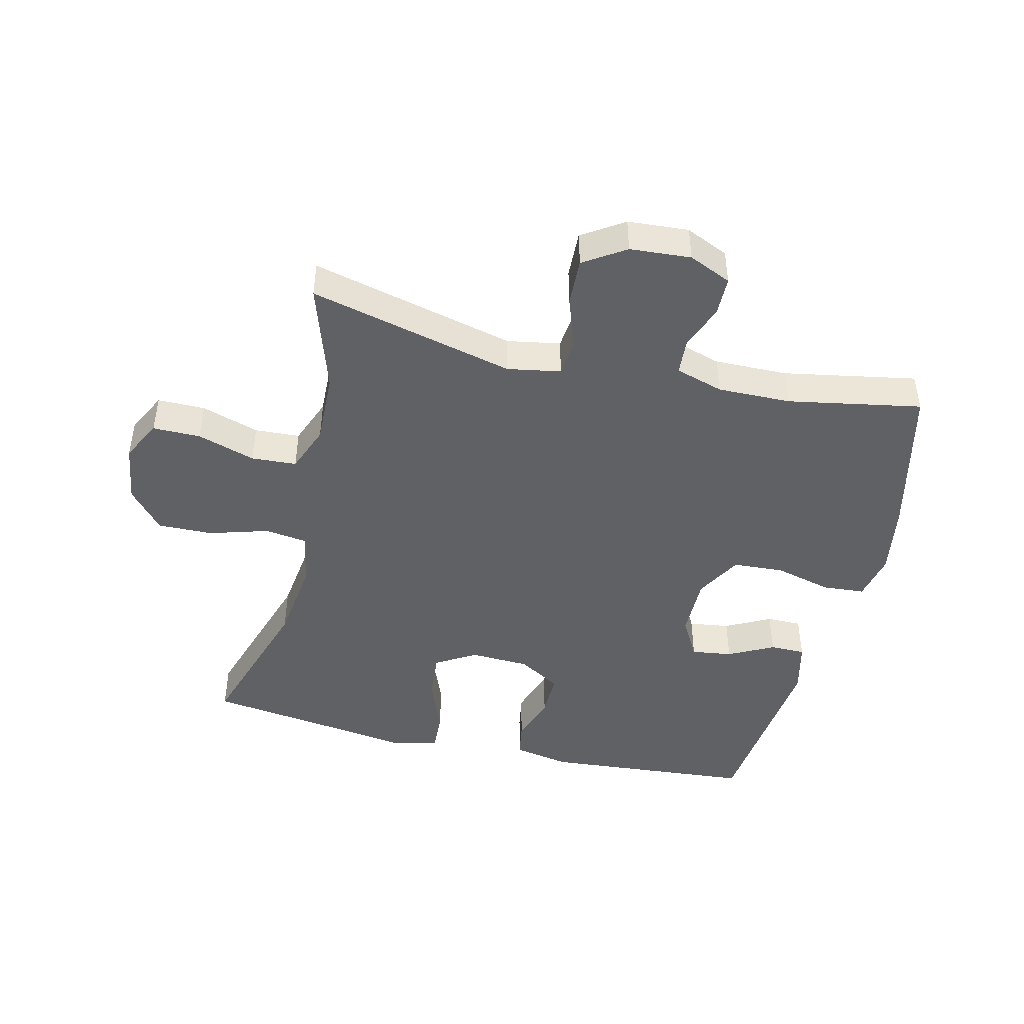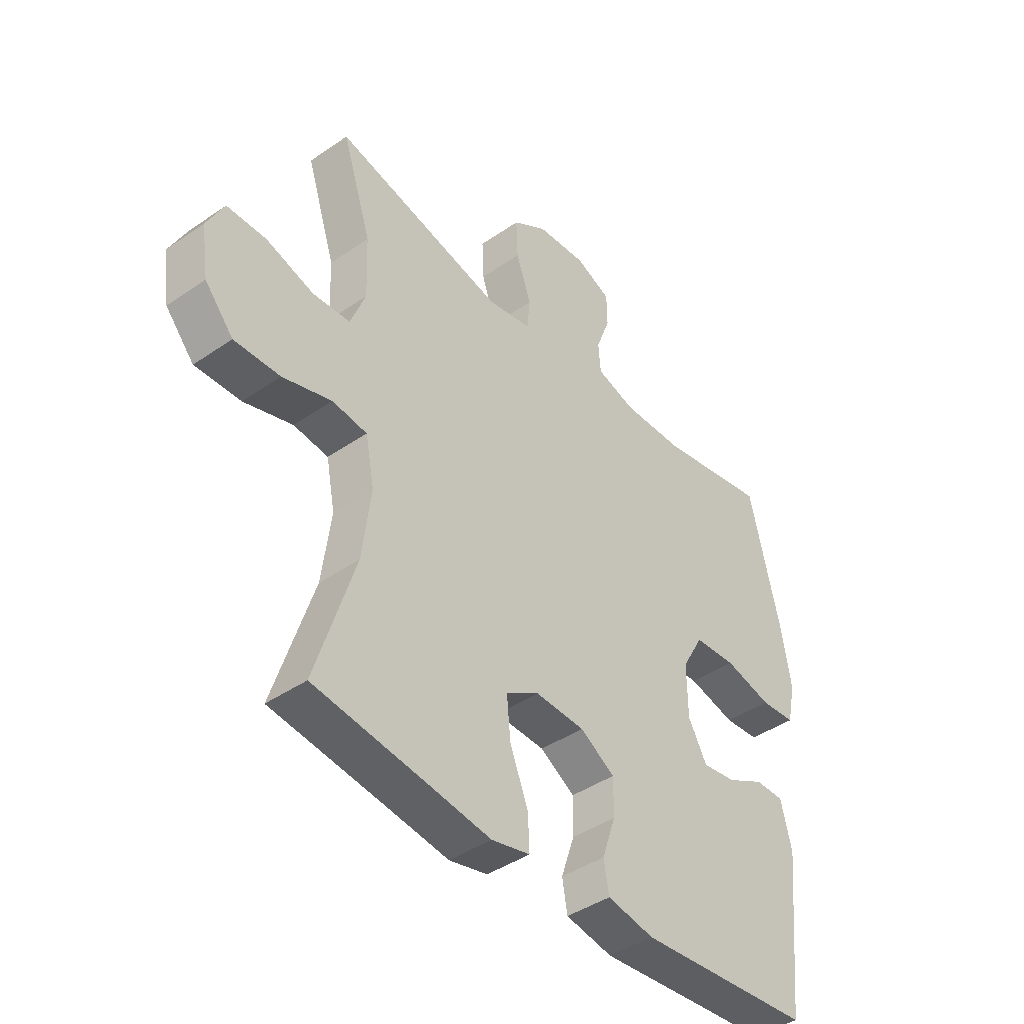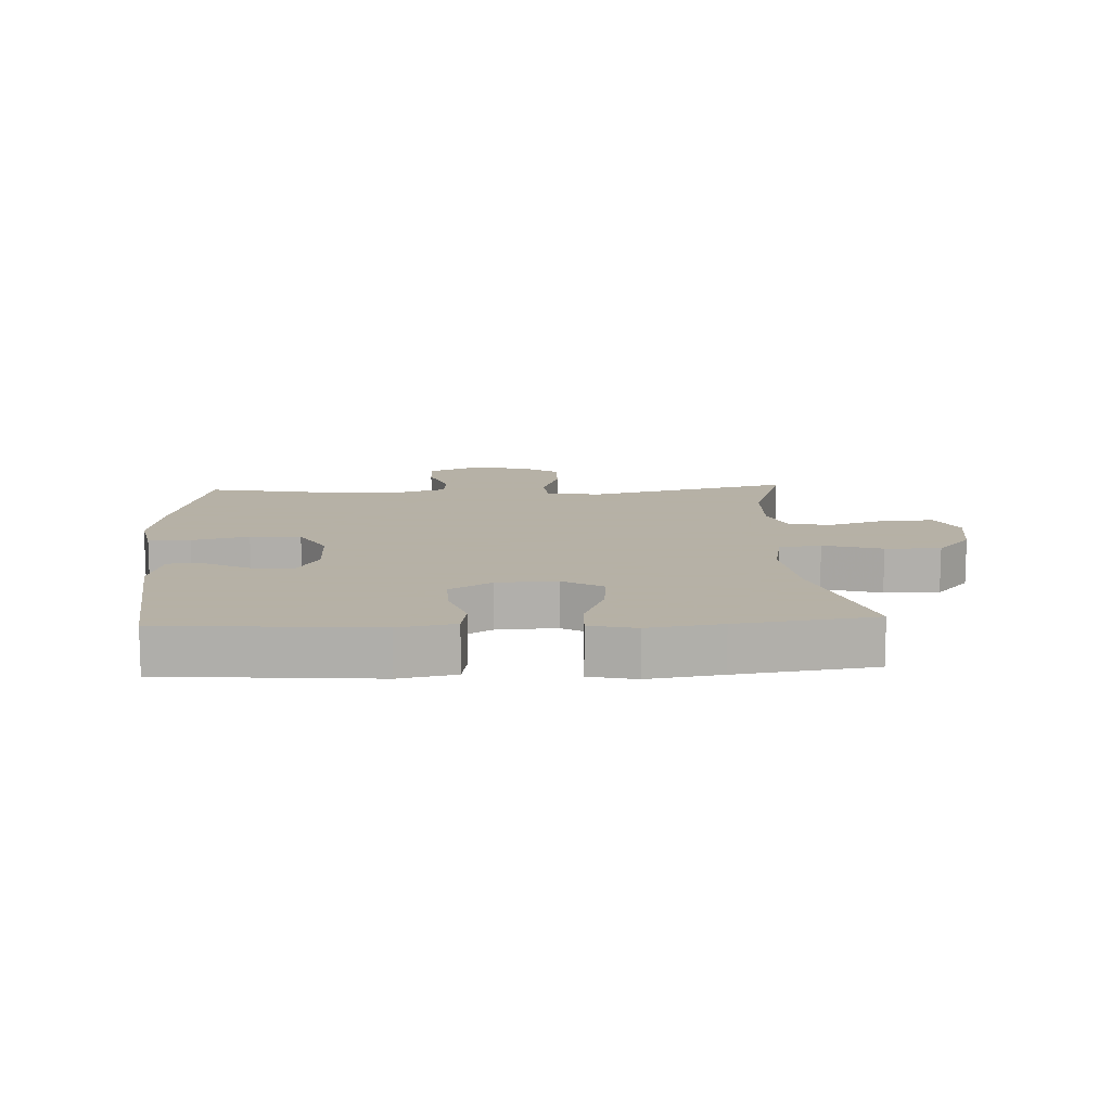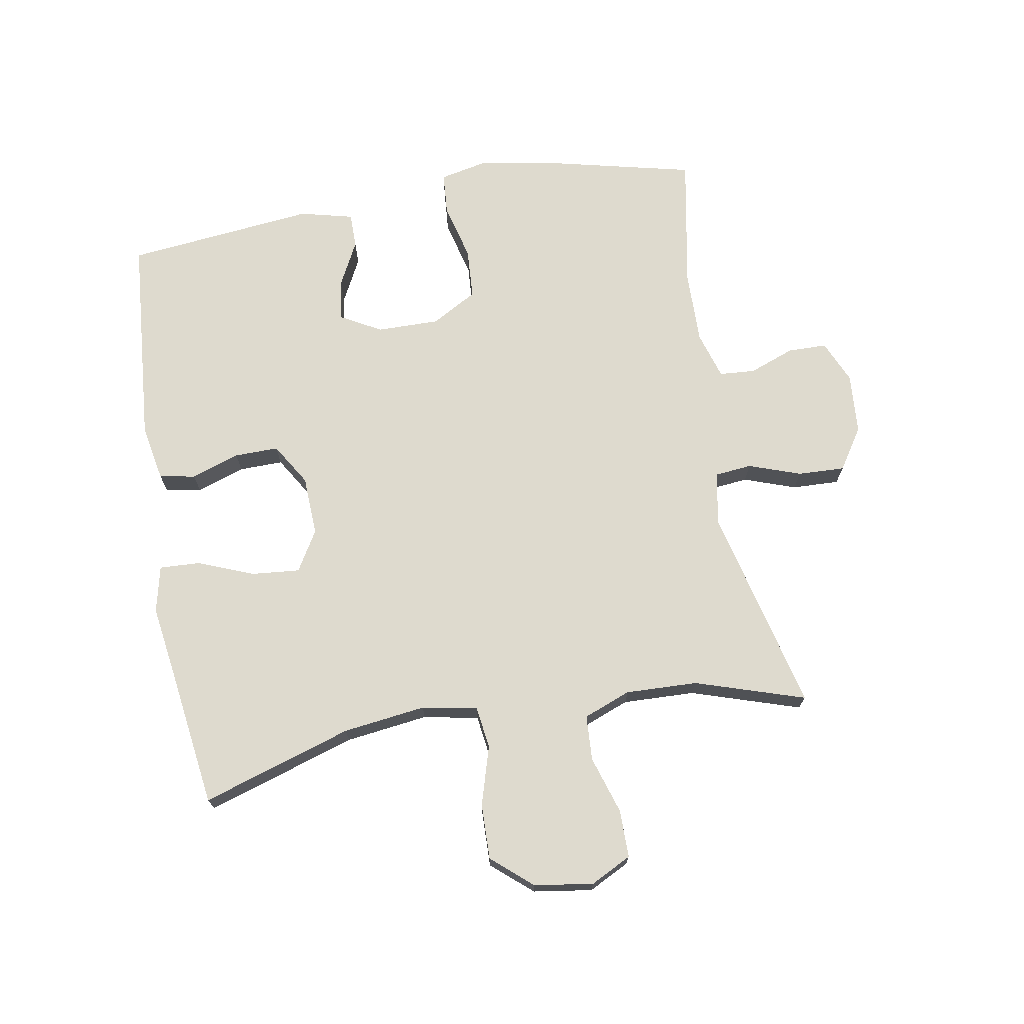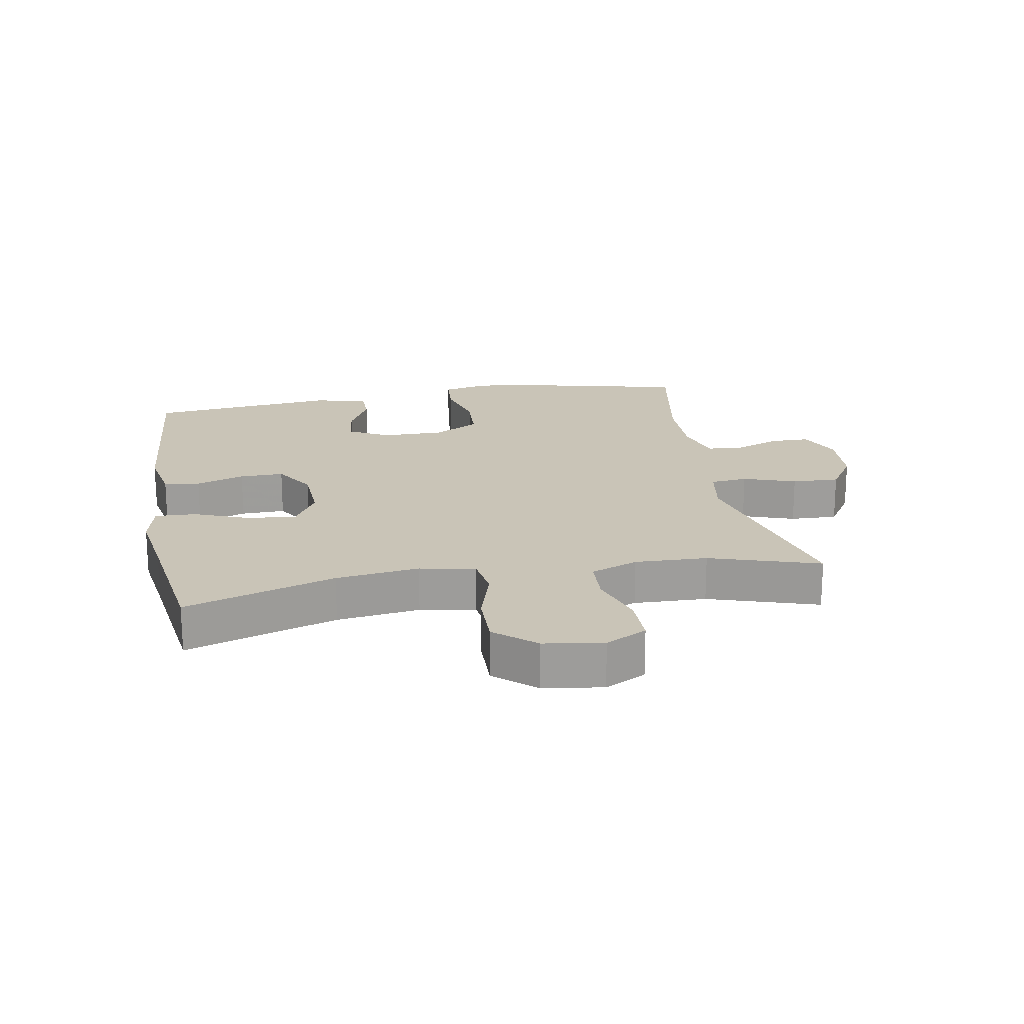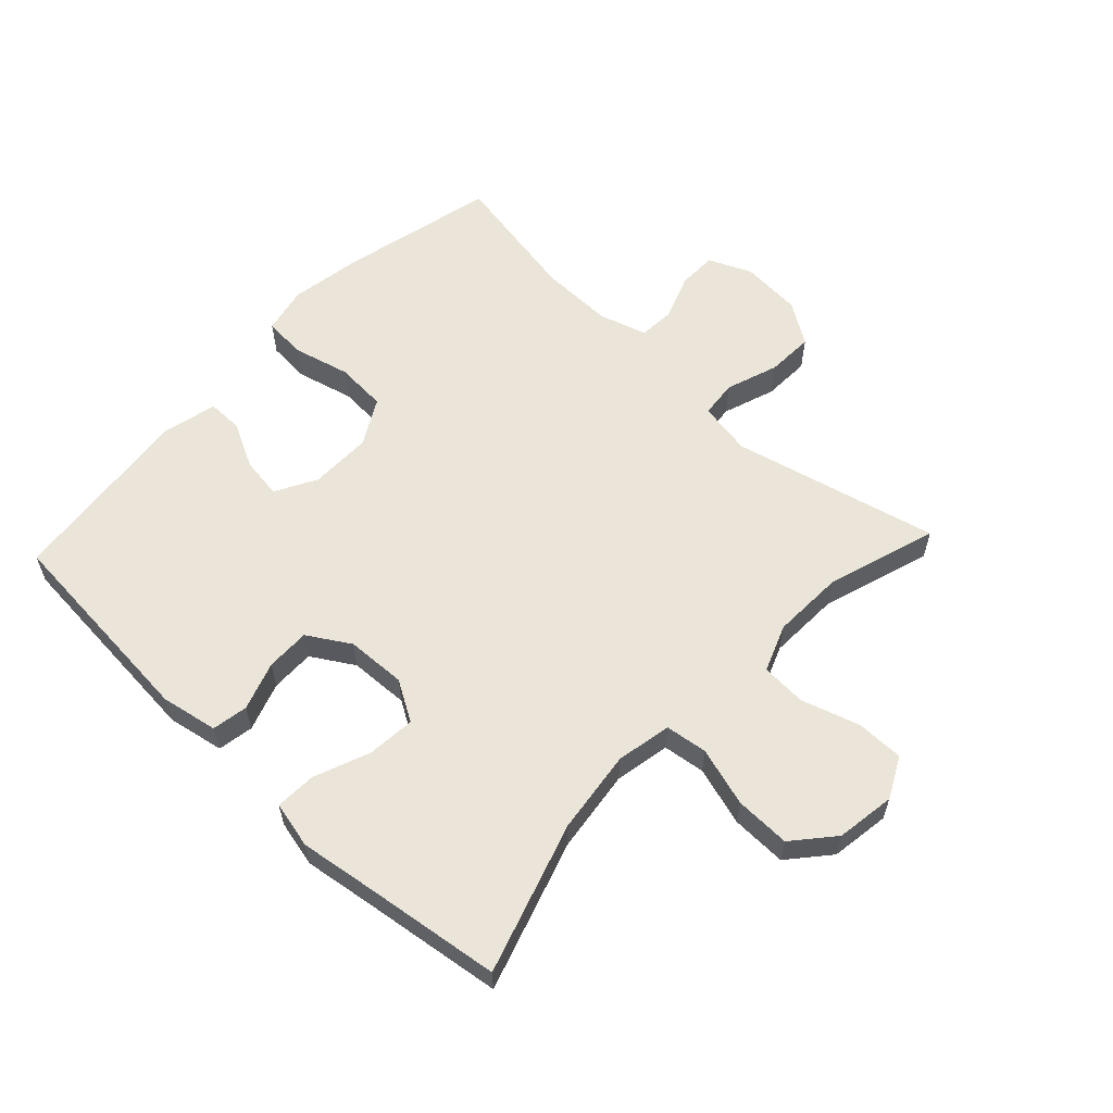
<metadata>
{"format":"obj","ext":"obj","renderer":"f3d","projection":"perspective","resolution":1024,"background":"white","views":[{"elev":-45.6,"azim":-13.5,"up":"+Y"},{"elev":-42.2,"azim":-50.3,"up":"+Z"},{"elev":12.1,"azim":177.1,"up":"+Y"},{"elev":71.2,"azim":-99.9,"up":"+Y"},{"elev":19.9,"azim":-100.3,"up":"+Y"},{"elev":59.3,"azim":-136.8,"up":"+Y"}]}
</metadata>
<code>
v -0.5 0.07 0.5
v -0.173 0.07 0.421
v -0.088 0.07 0.436
v -0.082 0.07 0.495
v -0.111 0.07 0.578
v -0.114 0.07 0.653
v -0.048 0.07 0.696
v 0.049 0.07 0.703
v 0.117 0.07 0.673
v 0.118 0.07 0.611
v 0.091 0.07 0.539
v 0.095 0.07 0.482
v 0.171 0.07 0.459
v 0.288 0.07 0.461
v 0.5 0.07 0.5
v 0.558 0.07 0.254
v 0.577 0.07 0.139
v 0.561 0.07 0.064
v 0.494 0.07 0.059
v 0.403 0.07 0.082
v 0.322 0.07 0.077
v 0.281 0.07 0.004
v 0.282 0.07 -0.095
v 0.318 0.07 -0.16
v 0.383 0.07 -0.151
v 0.455 0.07 -0.114
v 0.511 0.07 -0.114
v 0.532 0.07 -0.199
v 0.5 0.07 -0.5
v 0.164 0.07 -0.528
v 0.074 0.07 -0.511
v 0.064 0.07 -0.454
v 0.09 0.07 -0.377
v 0.091 0.07 -0.307
v 0.024 0.07 -0.266
v -0.071 0.07 -0.262
v -0.135 0.07 -0.3
v -0.128 0.07 -0.377
v -0.093 0.07 -0.465
v -0.09 0.07 -0.53
v -0.164 0.07 -0.547
v -0.281 0.07 -0.53
v -0.5 0.07 -0.5
v -0.424 0.07 -0.261
v -0.407 0.07 -0.129
v -0.424 0.07 -0.041
v -0.491 0.07 -0.032
v -0.585 0.07 -0.06
v -0.673 0.07 -0.062
v -0.728 0.07 0.002
v -0.742 0.07 0.096
v -0.709 0.07 0.161
v -0.633 0.07 0.161
v -0.541 0.07 0.132
v -0.469 0.07 0.136
v -0.44 0.07 0.211
v -0.444 0.07 0.326
v -0.5 0 0.5
v -0.173 0 0.421
v -0.088 0 0.436
v -0.082 0 0.495
v -0.111 0 0.578
v -0.114 0 0.653
v -0.048 0 0.696
v 0.049 0 0.703
v 0.117 0 0.673
v 0.118 0 0.611
v 0.091 0 0.539
v 0.095 0 0.482
v 0.171 0 0.459
v 0.288 0 0.461
v 0.5 0 0.5
v 0.558 0 0.254
v 0.577 0 0.139
v 0.561 0 0.064
v 0.494 0 0.059
v 0.403 0 0.082
v 0.322 0 0.077
v 0.281 0 0.004
v 0.282 0 -0.095
v 0.318 0 -0.16
v 0.383 0 -0.151
v 0.455 0 -0.114
v 0.511 0 -0.114
v 0.532 0 -0.199
v 0.5 0 -0.5
v 0.164 0 -0.528
v 0.074 0 -0.511
v 0.064 0 -0.454
v 0.09 0 -0.377
v 0.091 0 -0.307
v 0.024 0 -0.266
v -0.071 0 -0.262
v -0.135 0 -0.3
v -0.128 0 -0.377
v -0.093 0 -0.465
v -0.09 0 -0.53
v -0.164 0 -0.547
v -0.281 0 -0.53
v -0.5 0 -0.5
v -0.424 0 -0.261
v -0.407 0 -0.129
v -0.424 0 -0.041
v -0.491 0 -0.032
v -0.585 0 -0.06
v -0.673 0 -0.062
v -0.728 0 0.002
v -0.742 0 0.096
v -0.709 0 0.161
v -0.633 0 0.161
v -0.541 0 0.132
v -0.469 0 0.136
v -0.44 0 0.211
v -0.444 0 0.326
f 51 52 53 54
f 51 54 55
f 50 51 55
f 47 48 49 50
f 46 47 50 55
f 42 43 44
f 42 44 45
f 41 42 45 46
f 38 39 40 41
f 37 38 41 46
f 30 31 32 33
f 30 33 34
f 29 30 34
f 28 29 34 35
f 25 26 27 28
f 24 25 28 35
f 17 18 19 20
f 17 20 21
f 14 15 16 17
f 13 14 17 21
f 12 13 21 22
f 8 9 10 11
f 8 11 12
f 7 8 12
f 4 5 6 7
f 3 4 7 12
f 57 1 2
f 56 57 2 3
f 36 37 46 55
f 23 24 35 36
f 23 36 55 56
f 22 23 56
f 3 12 22 56
f 111 110 109 108
f 112 111 108
f 112 108 107
f 107 106 105 104
f 112 107 104 103
f 101 100 99
f 102 101 99
f 103 102 99 98
f 98 97 96 95
f 103 98 95 94
f 90 89 88 87
f 91 90 87
f 91 87 86
f 92 91 86 85
f 85 84 83 82
f 92 85 82 81
f 77 76 75 74
f 78 77 74
f 74 73 72 71
f 78 74 71 70
f 79 78 70 69
f 68 67 66 65
f 69 68 65
f 69 65 64
f 64 63 62 61
f 69 64 61 60
f 59 58 114
f 60 59 114 113
f 112 103 94 93
f 93 92 81 80
f 113 112 93 80
f 113 80 79
f 113 79 69 60
f 1 58 59 2
f 2 59 60 3
f 3 60 61 4
f 4 61 62 5
f 5 62 63 6
f 6 63 64 7
f 7 64 65 8
f 8 65 66 9
f 9 66 67 10
f 10 67 68 11
f 11 68 69 12
f 12 69 70 13
f 13 70 71 14
f 14 71 72 15
f 15 72 73 16
f 16 73 74 17
f 17 74 75 18
f 18 75 76 19
f 19 76 77 20
f 20 77 78 21
f 21 78 79 22
f 22 79 80 23
f 23 80 81 24
f 24 81 82 25
f 25 82 83 26
f 26 83 84 27
f 27 84 85 28
f 28 85 86 29
f 29 86 87 30
f 30 87 88 31
f 31 88 89 32
f 32 89 90 33
f 33 90 91 34
f 34 91 92 35
f 35 92 93 36
f 36 93 94 37
f 37 94 95 38
f 38 95 96 39
f 39 96 97 40
f 40 97 98 41
f 41 98 99 42
f 42 99 100 43
f 43 100 101 44
f 44 101 102 45
f 45 102 103 46
f 46 103 104 47
f 47 104 105 48
f 48 105 106 49
f 49 106 107 50
f 50 107 108 51
f 51 108 109 52
f 52 109 110 53
f 53 110 111 54
f 54 111 112 55
f 55 112 113 56
f 56 113 114 57
f 57 114 58 1

</code>
